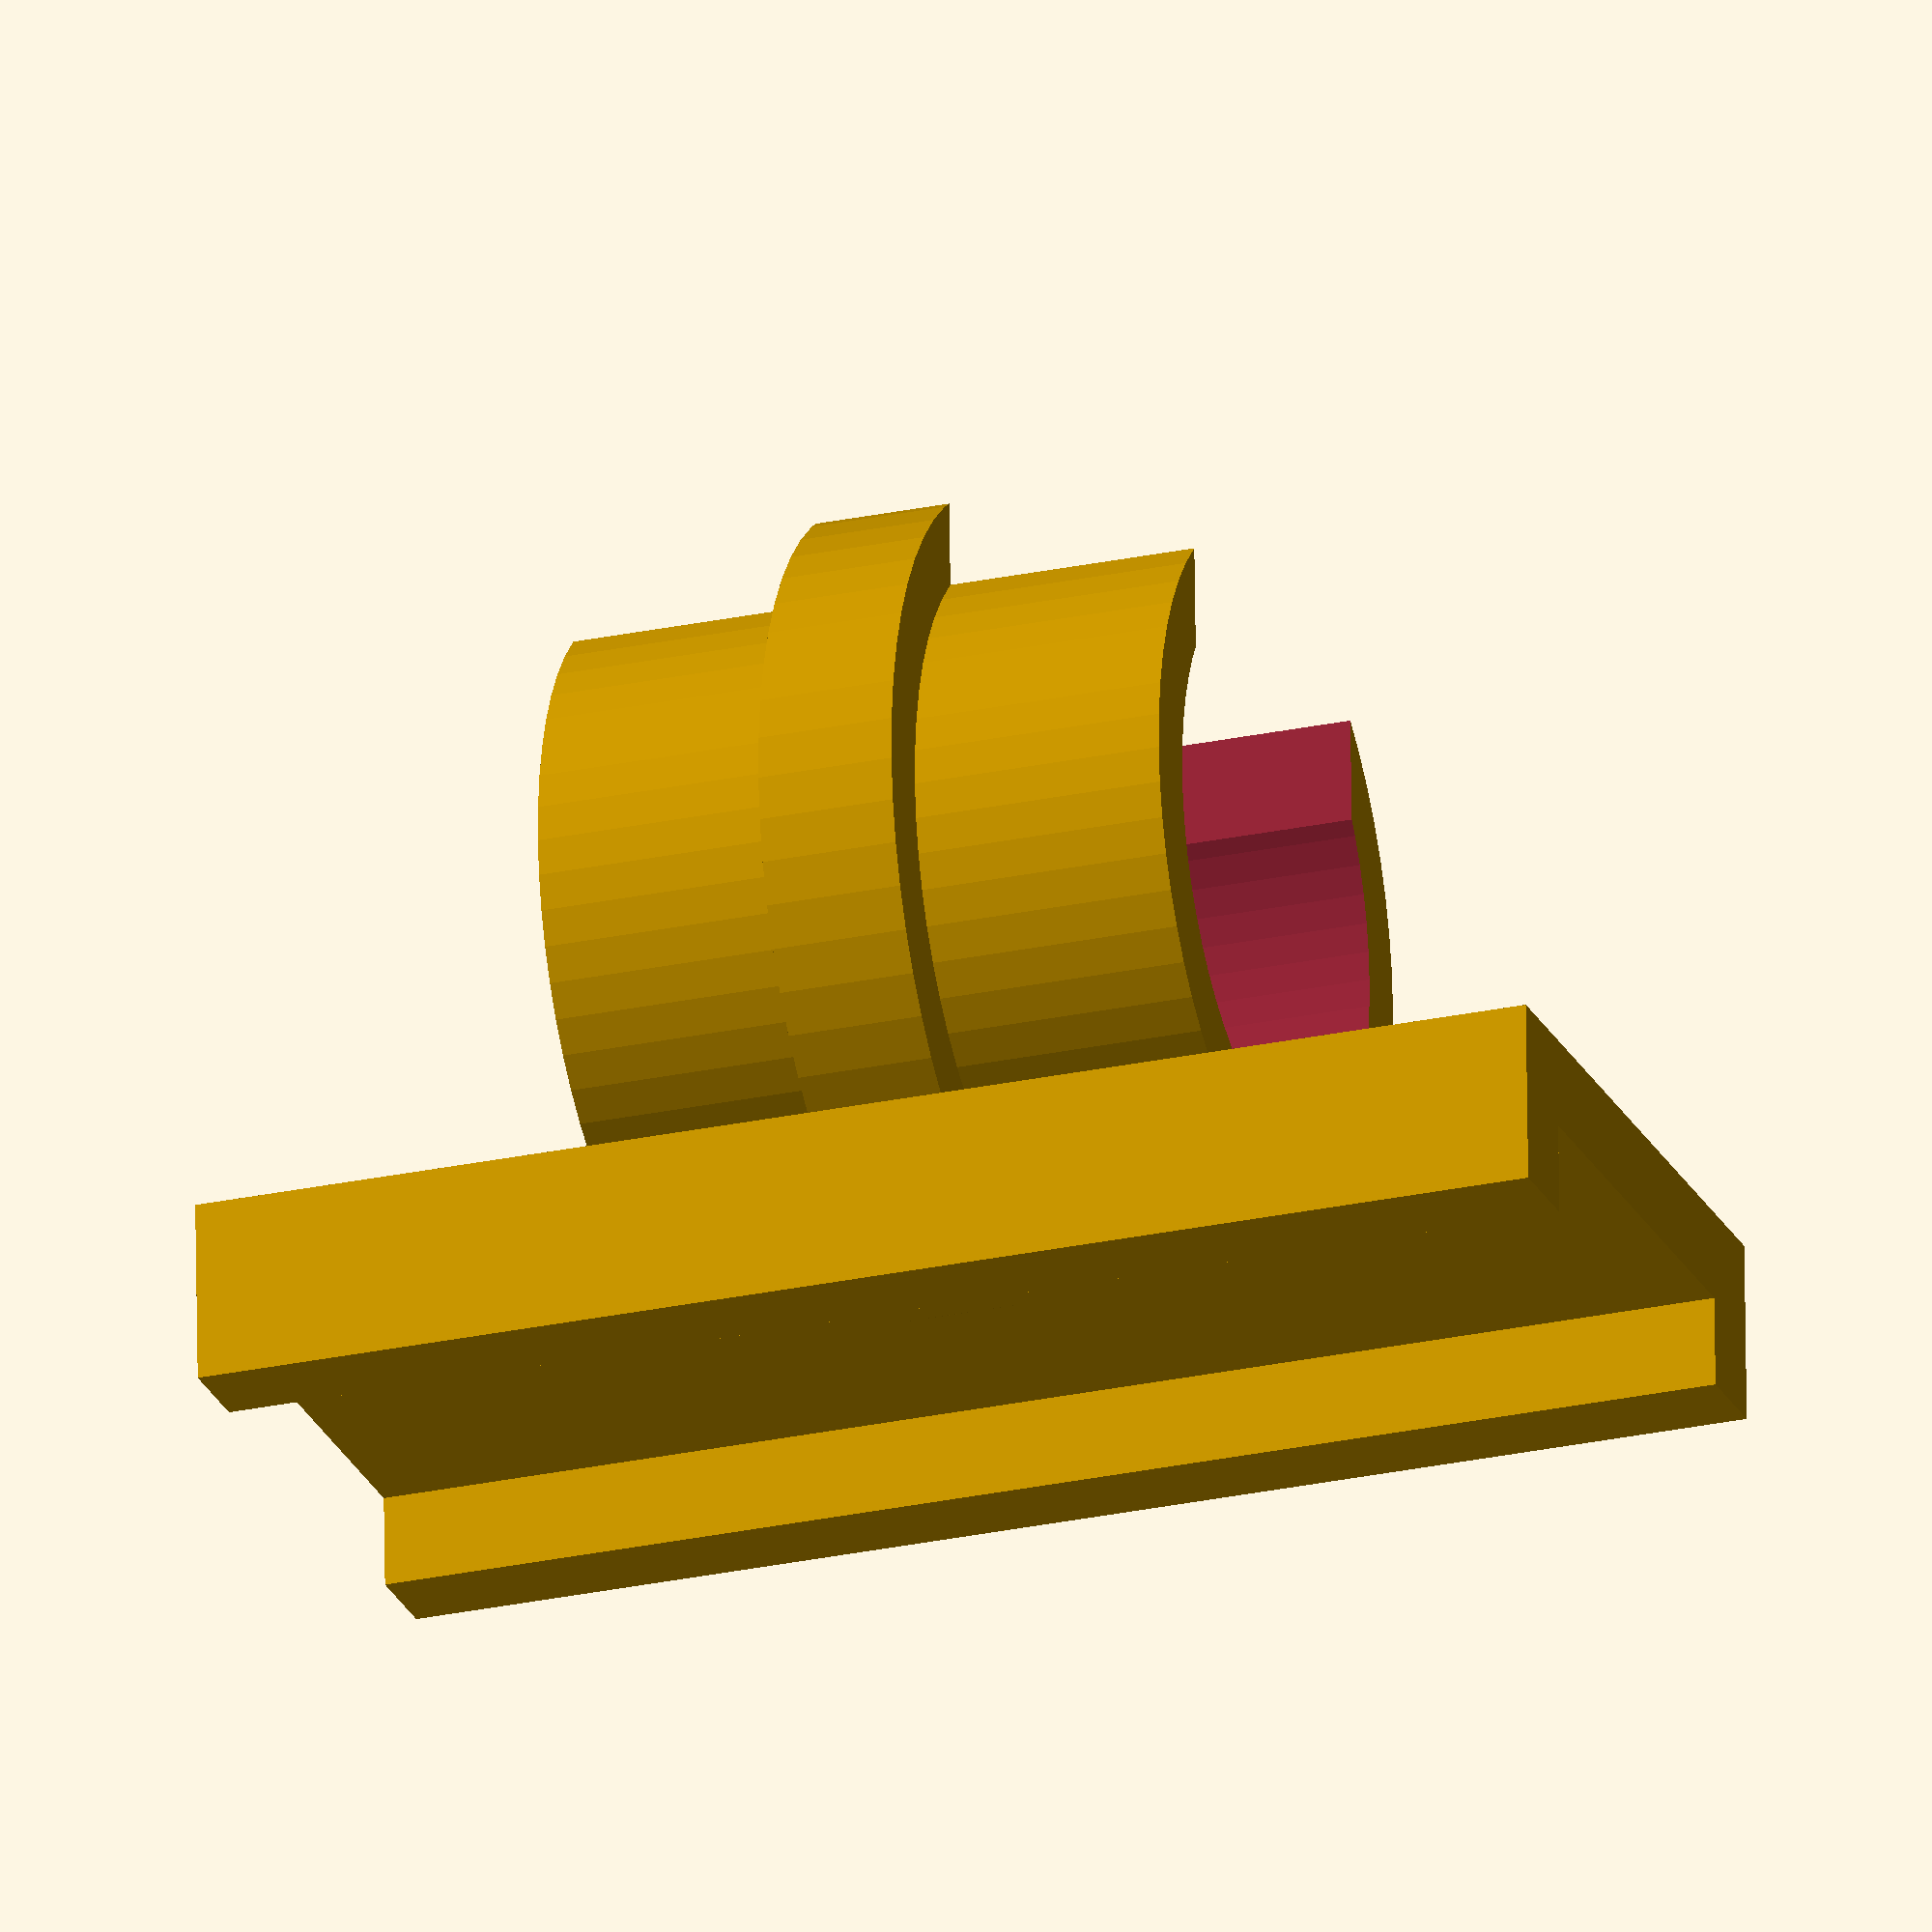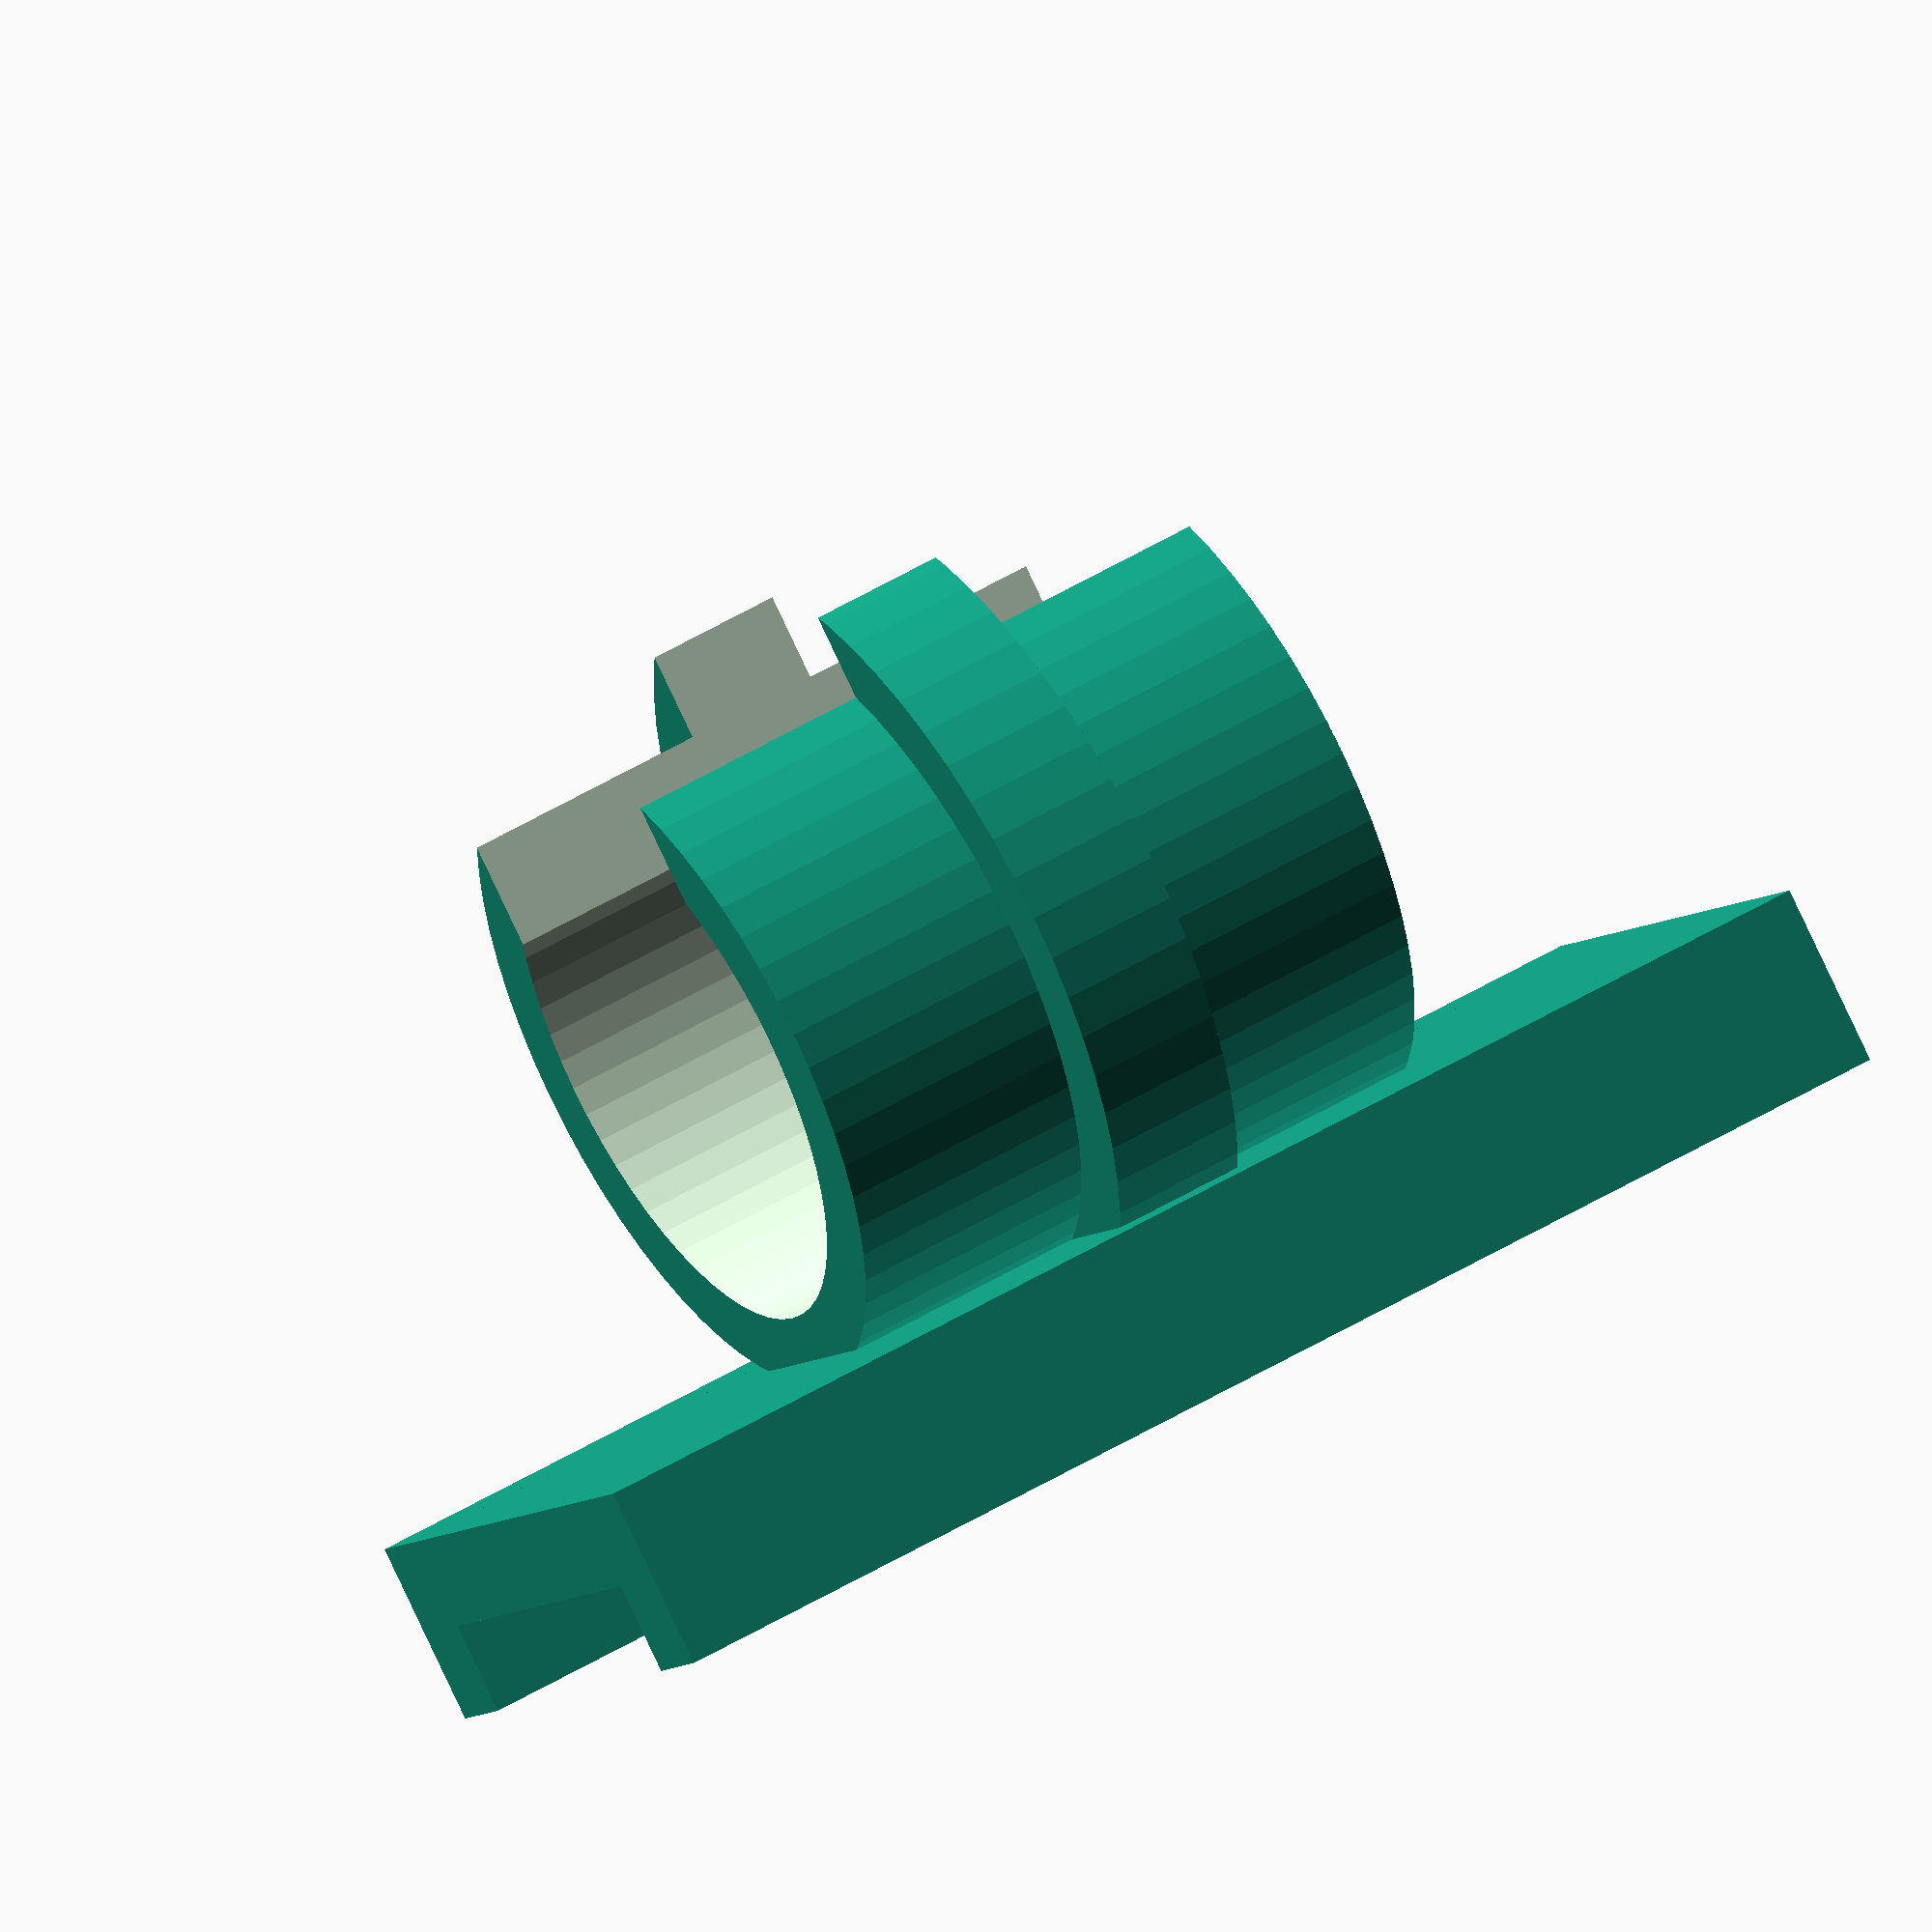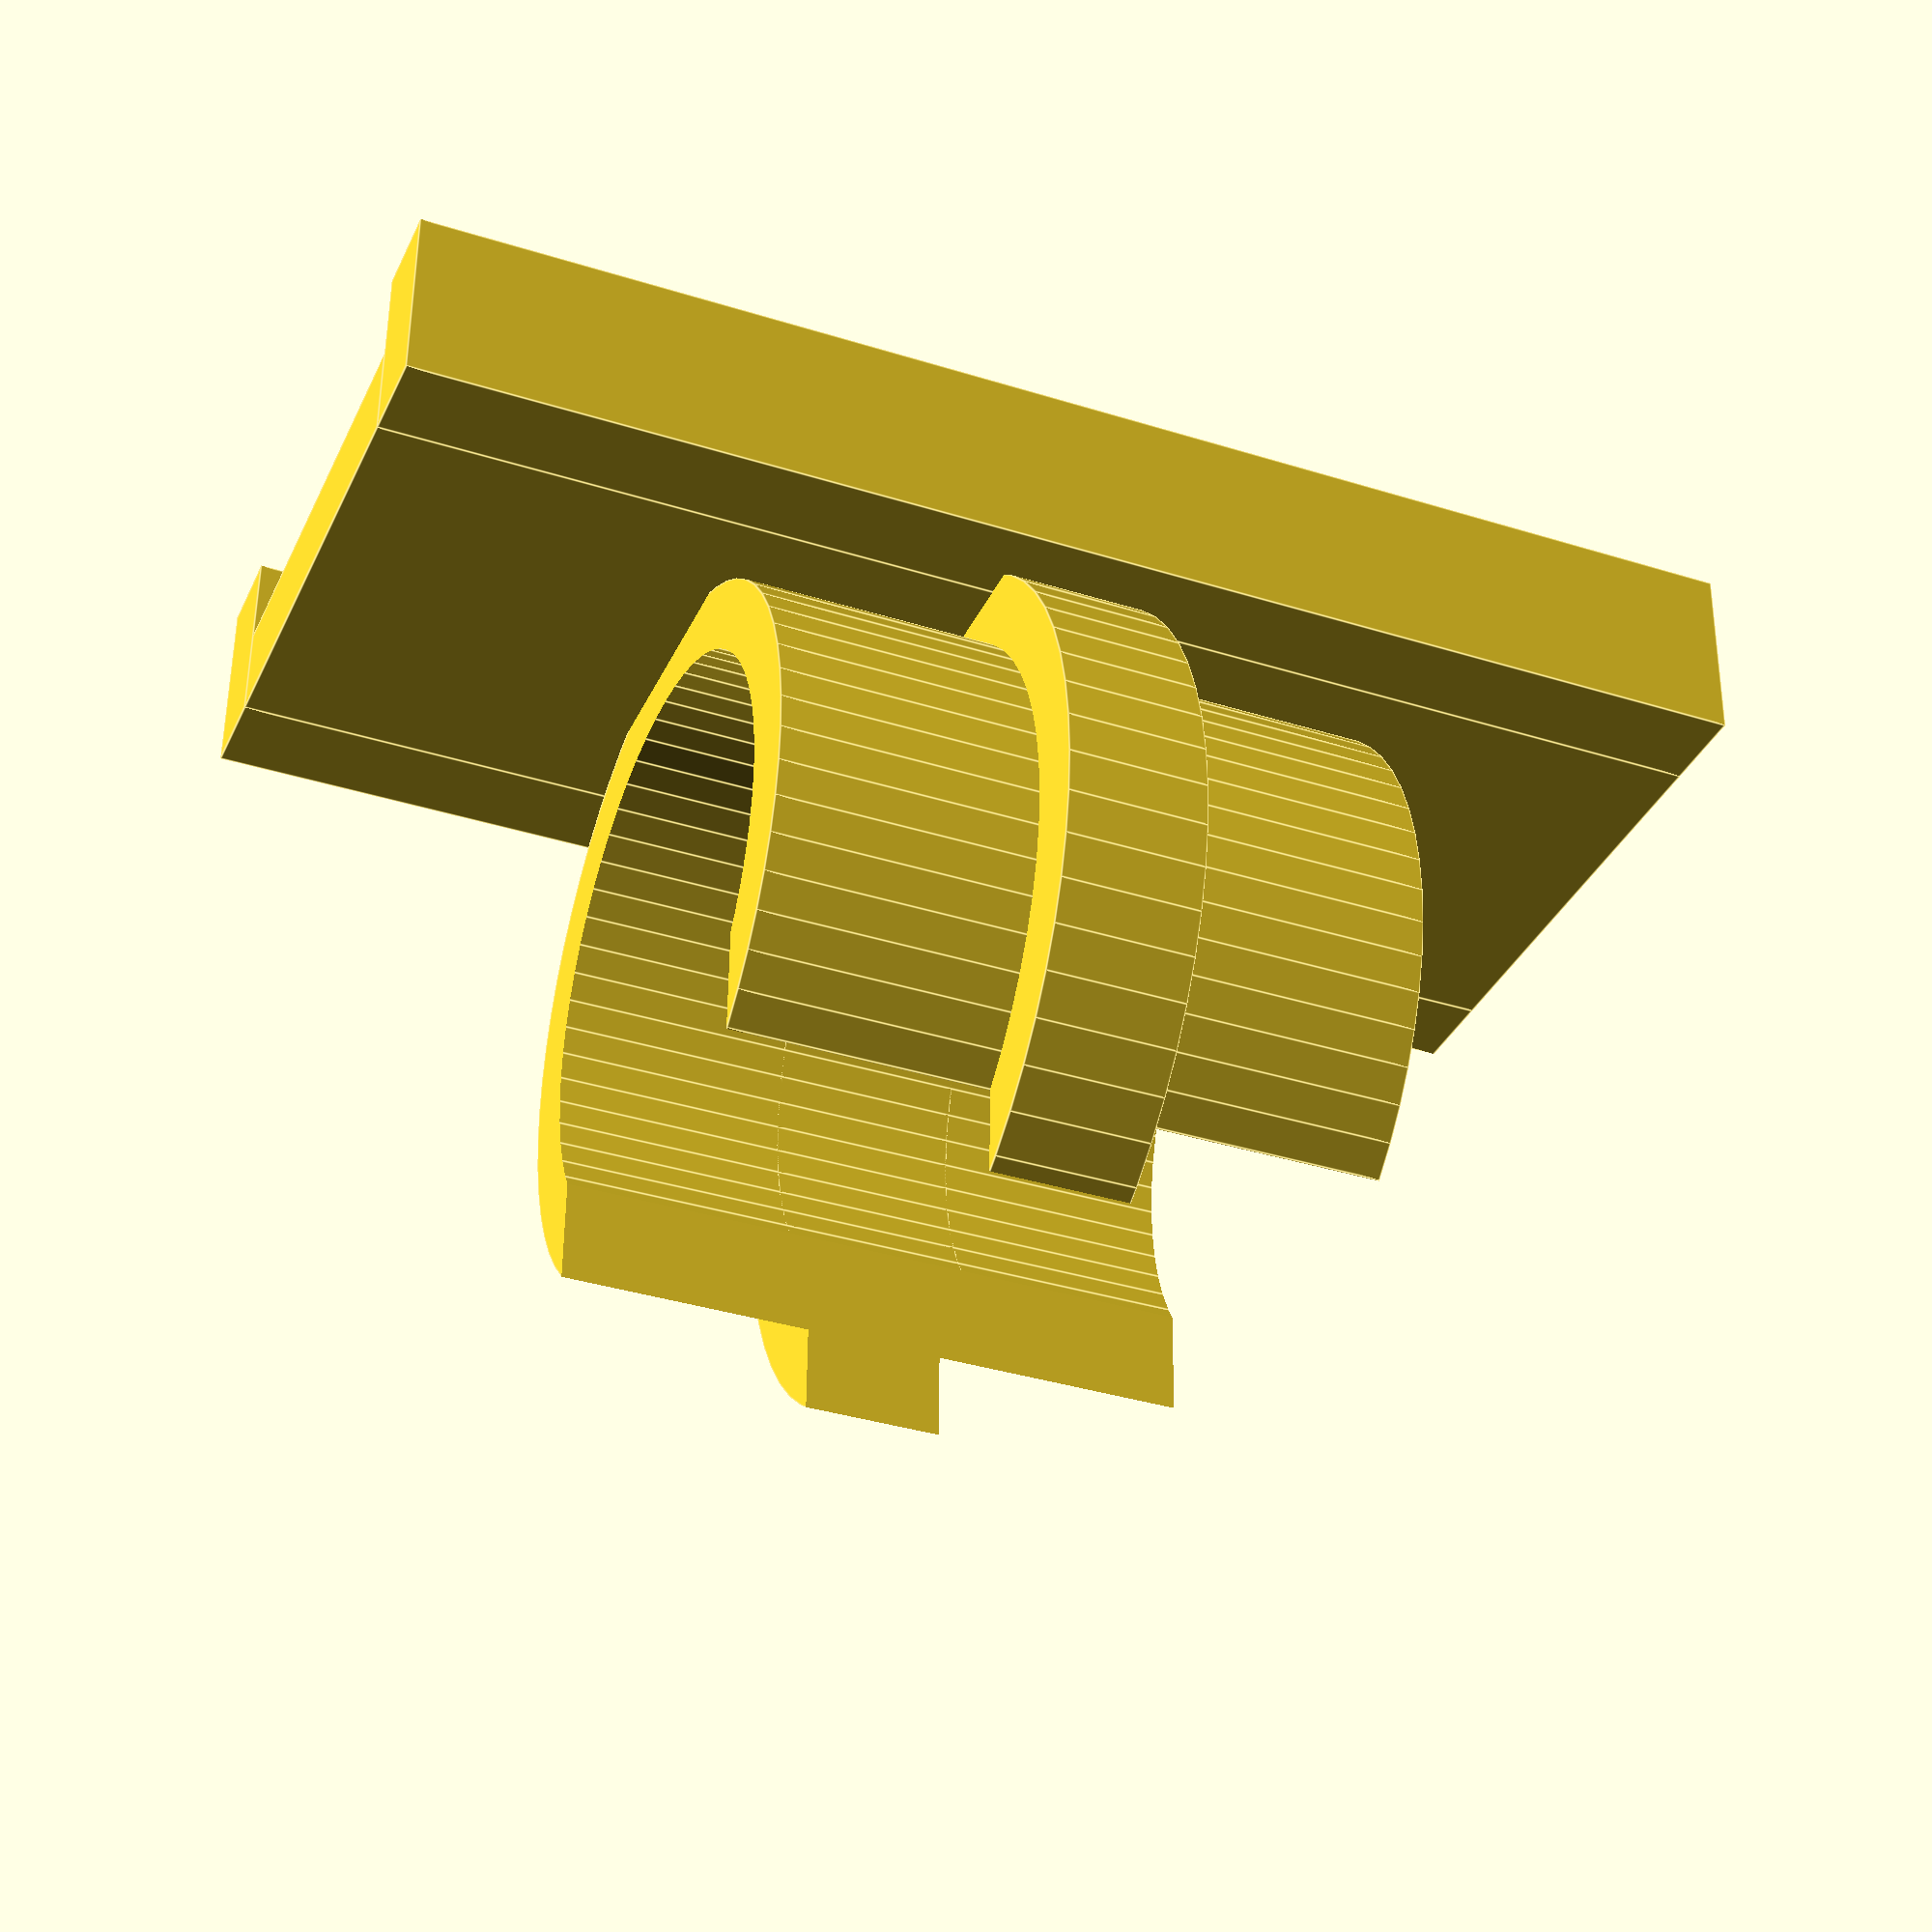
<openscad>
// Laserlicht
$fn=60;

module Ring() {
    difference() {
        cylinder(d=15,h=14,center=true);
        cylinder(d=12,h=16,center=true);
    }
}

module Stabil() {
    difference() {
        cylinder(d=18,h=3,center=true);
        cylinder(d=12,h=4,center=true);
    }
}

module Mount() {
    translate([0,8,0])
    cube([30,2,10], center=true);
    translate([0,9,-6])
    cube([30,4,2], center=true);
    translate([0,9,6])
    cube([30,4,2], center=true);
}

module Fuge() {
    translate([0,-6,0])
    cube([10,10,40],center=true);
}


module Halter() {
    difference() {
        union() {
            Ring();
            Stabil();
            Mount();
        }
     Fuge();
    }
}


module Halter2() {
    difference() {
        union() {
            Ring();
            Stabil();
            rotate([0,90,0])
            Mount();
        }
     Fuge();
    }
}

Halter2();
</openscad>
<views>
elev=25.3 azim=182.3 roll=109.4 proj=o view=solid
elev=309.2 azim=231.0 roll=236.5 proj=o view=wireframe
elev=215.9 azim=178.9 roll=292.4 proj=p view=edges
</views>
